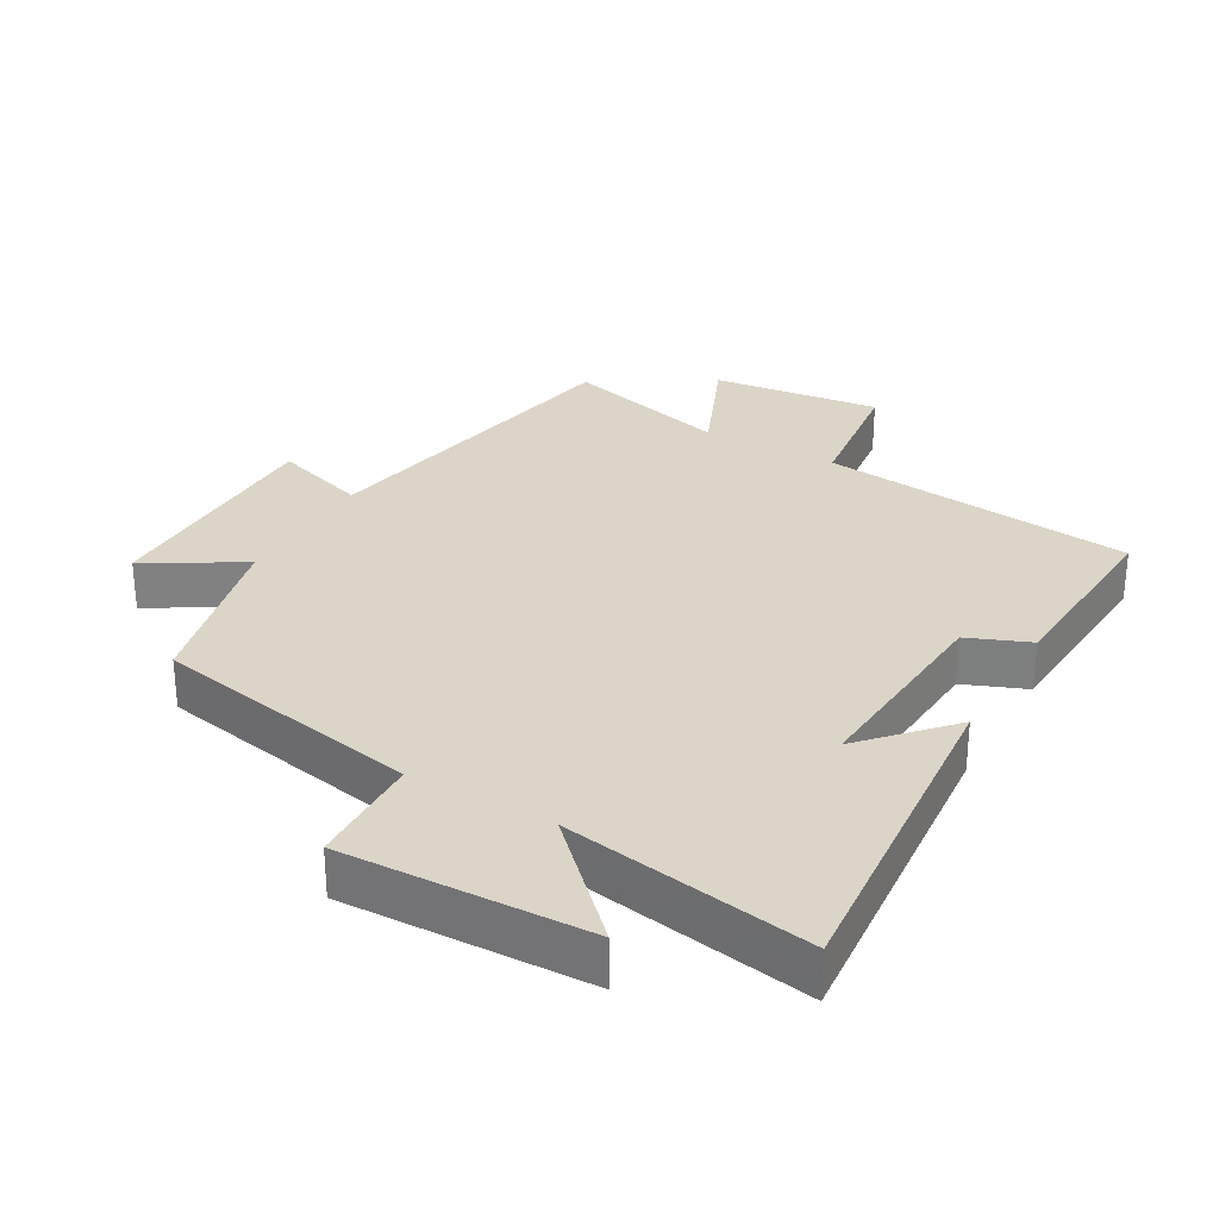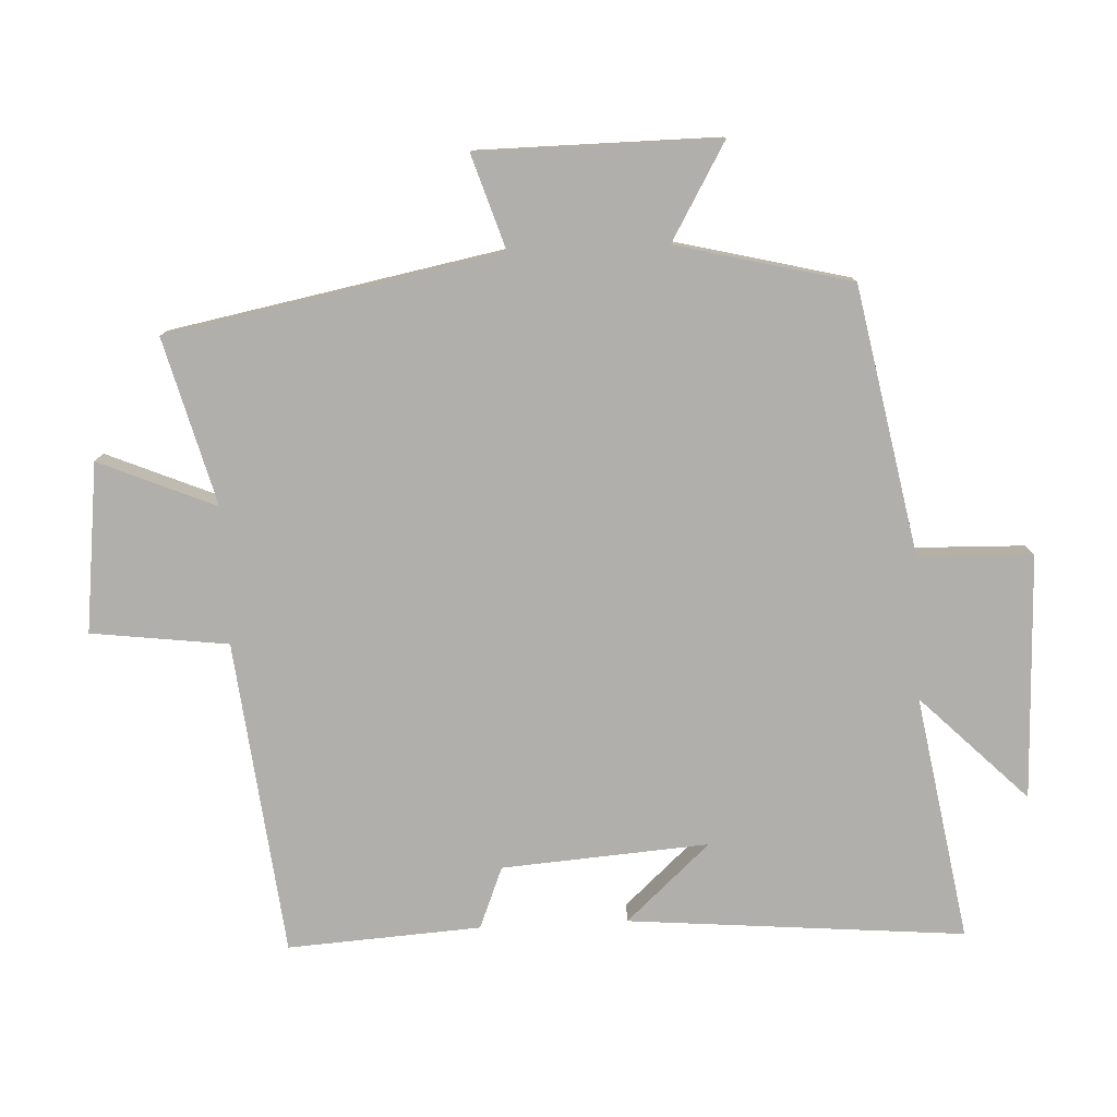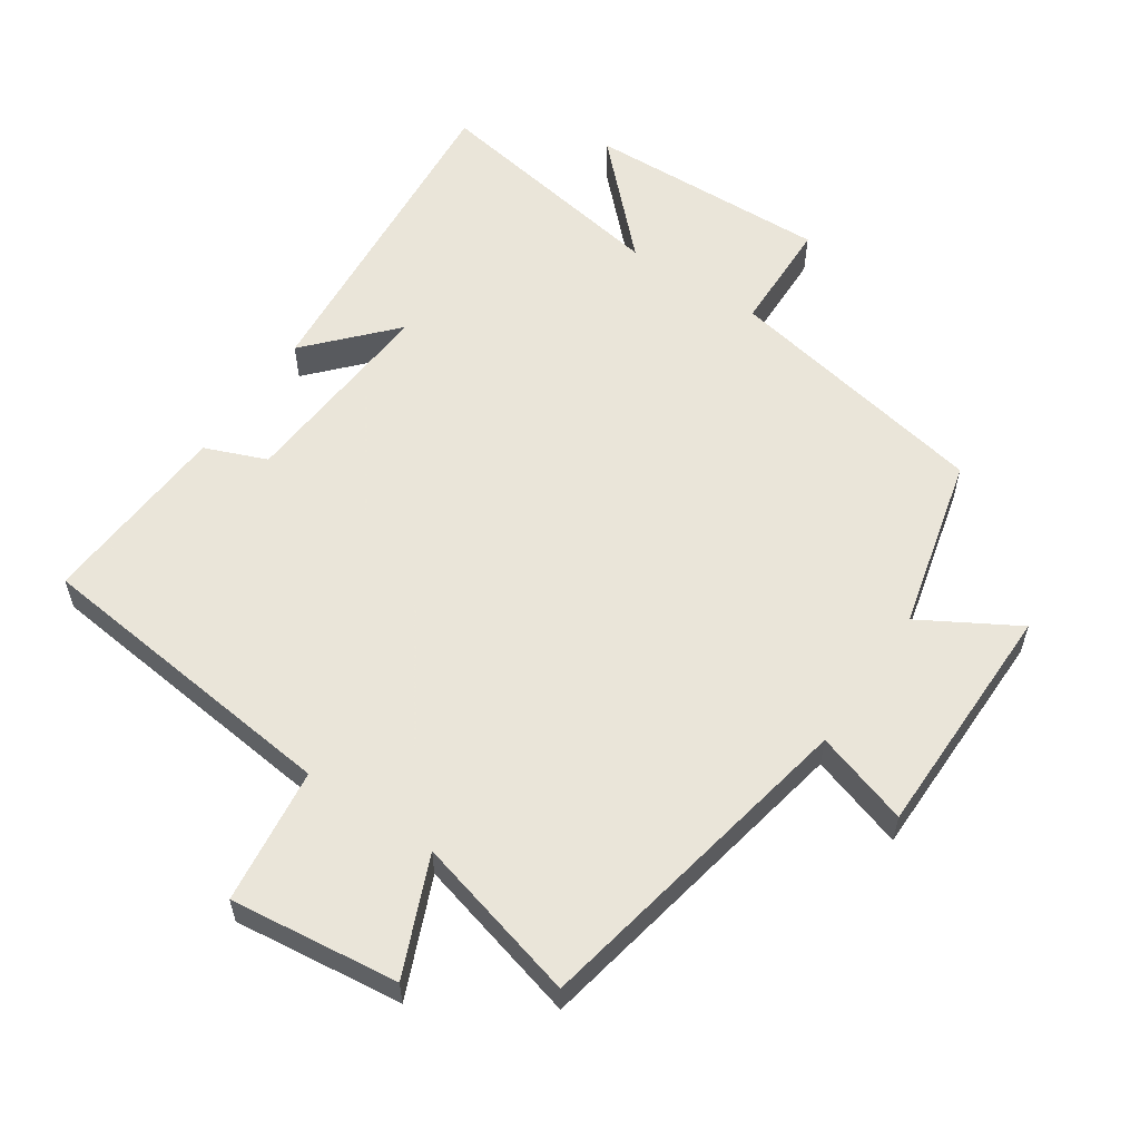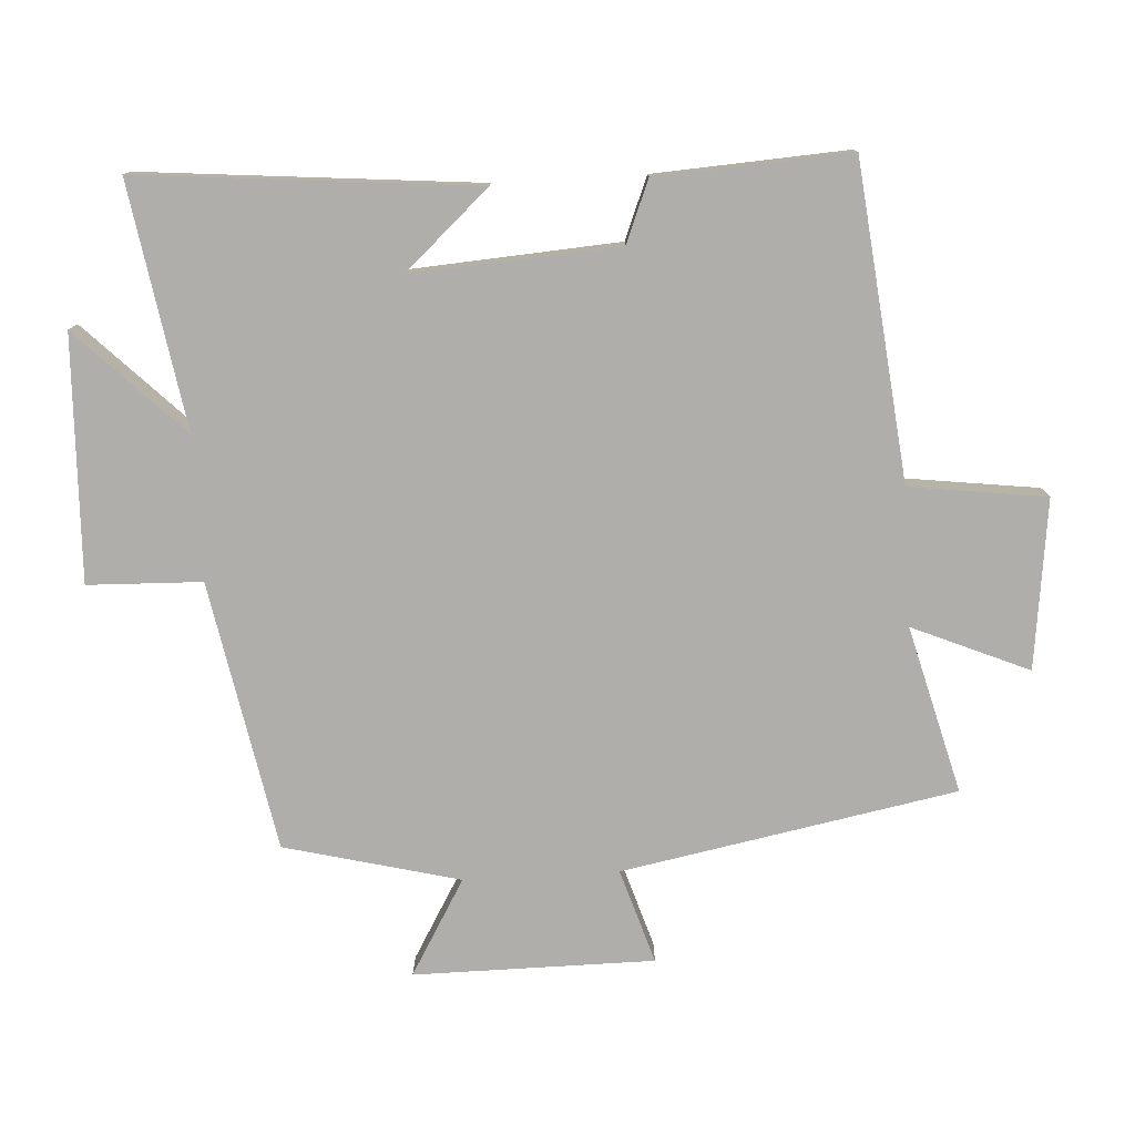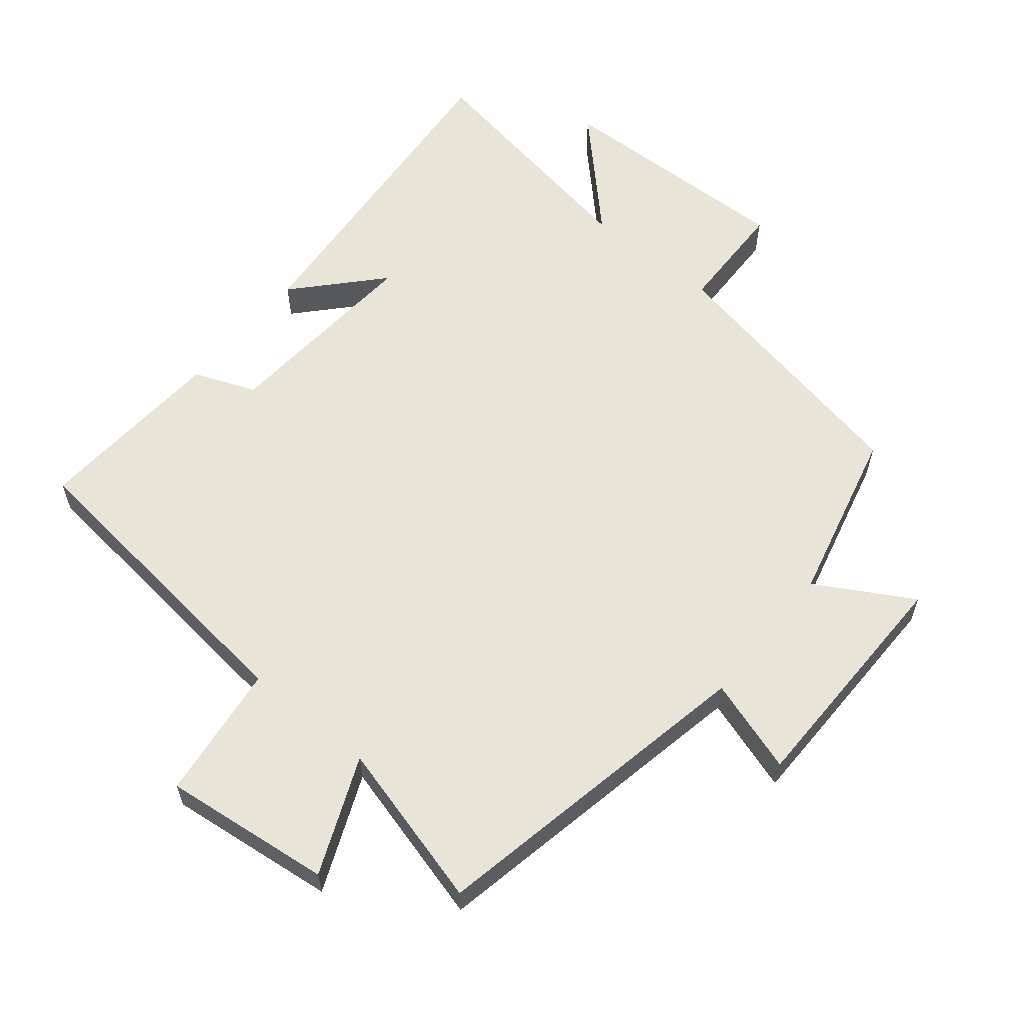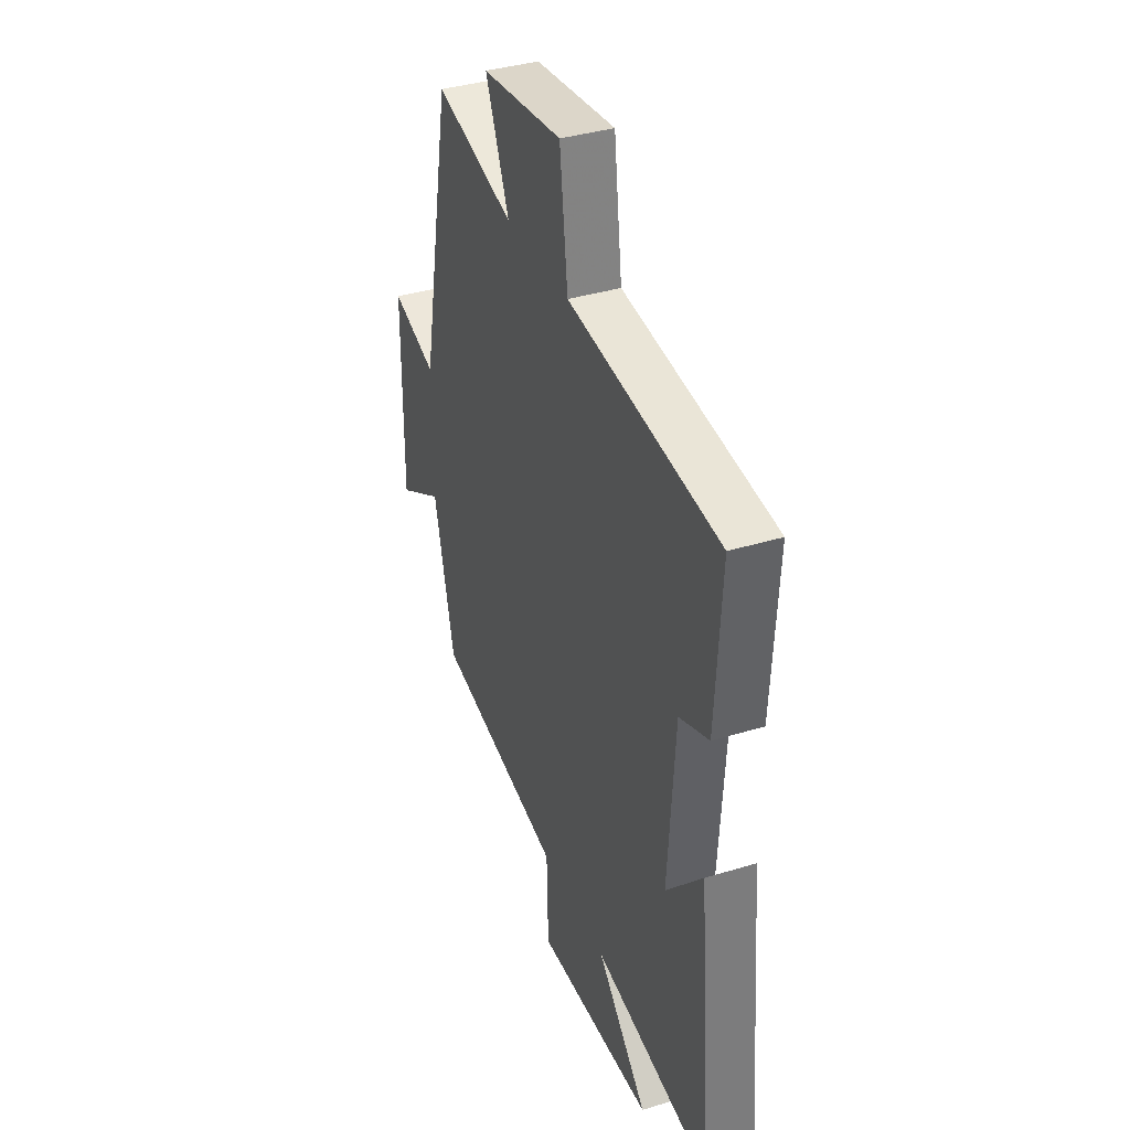
<metadata>
{"format":"obj","ext":"obj","renderer":"f3d","projection":"perspective","resolution":1024,"background":"white","views":[{"elev":29.5,"azim":-150.3,"up":"+Y"},{"elev":-78.1,"azim":92.7,"up":"+Y"},{"elev":57.7,"azim":34.0,"up":"+Y"},{"elev":-77.7,"azim":-86.8,"up":"+Y"},{"elev":60.0,"azim":39.5,"up":"+Y"},{"elev":37.3,"azim":-111.5,"up":"+Z"}]}
</metadata>
<code>
v -0.518 0.07 0.448
v -0.048 0.07 0.5
v -0.022 0.07 0.704
v 0.23 0.07 0.674
v 0.156 0.07 0.5
v 0.405 0.07 0.566
v 0.5 0.07 0.068
v 0.641 0.07 0.113
v 0.643 0.07 -0.245
v 0.5 0.07 -0.162
v 0.435 0.07 -0.423
v 0.034 0.07 -0.5
v 0.029 0.07 -0.67
v -0.335 0.07 -0.658
v -0.178 0.07 -0.5
v -0.544 0.07 -0.562
v -0.5 0.07 -0.06
v -0.386 0.07 -0.185
v -0.408 0.07 0.123
v -0.5 0.07 0.16
v -0.518 0 0.448
v -0.048 0 0.5
v -0.022 0 0.704
v 0.23 0 0.674
v 0.156 0 0.5
v 0.405 0 0.566
v 0.5 0 0.068
v 0.641 0 0.113
v 0.643 0 -0.245
v 0.5 0 -0.162
v 0.435 0 -0.423
v 0.034 0 -0.5
v 0.029 0 -0.67
v -0.335 0 -0.658
v -0.178 0 -0.5
v -0.544 0 -0.562
v -0.5 0 -0.06
v -0.386 0 -0.185
v -0.408 0 0.123
v -0.5 0 0.16
f 19 20 1 2
f 18 19 2
f 15 16 17 18
f 15 18 2
f 12 13 14 15
f 10 11 12 15
f 10 15 2
f 7 8 9 10
f 5 6 7 10
f 5 10 2 3
f 3 4 5
f 22 21 40 39
f 22 39 38
f 38 37 36 35
f 22 38 35
f 35 34 33 32
f 35 32 31 30
f 22 35 30
f 30 29 28 27
f 30 27 26 25
f 23 22 30 25
f 25 24 23
f 1 21 22 2
f 2 22 23 3
f 3 23 24 4
f 4 24 25 5
f 5 25 26 6
f 6 26 27 7
f 7 27 28 8
f 8 28 29 9
f 9 29 30 10
f 10 30 31 11
f 11 31 32 12
f 12 32 33 13
f 13 33 34 14
f 14 34 35 15
f 15 35 36 16
f 16 36 37 17
f 17 37 38 18
f 18 38 39 19
f 19 39 40 20
f 20 40 21 1

</code>
